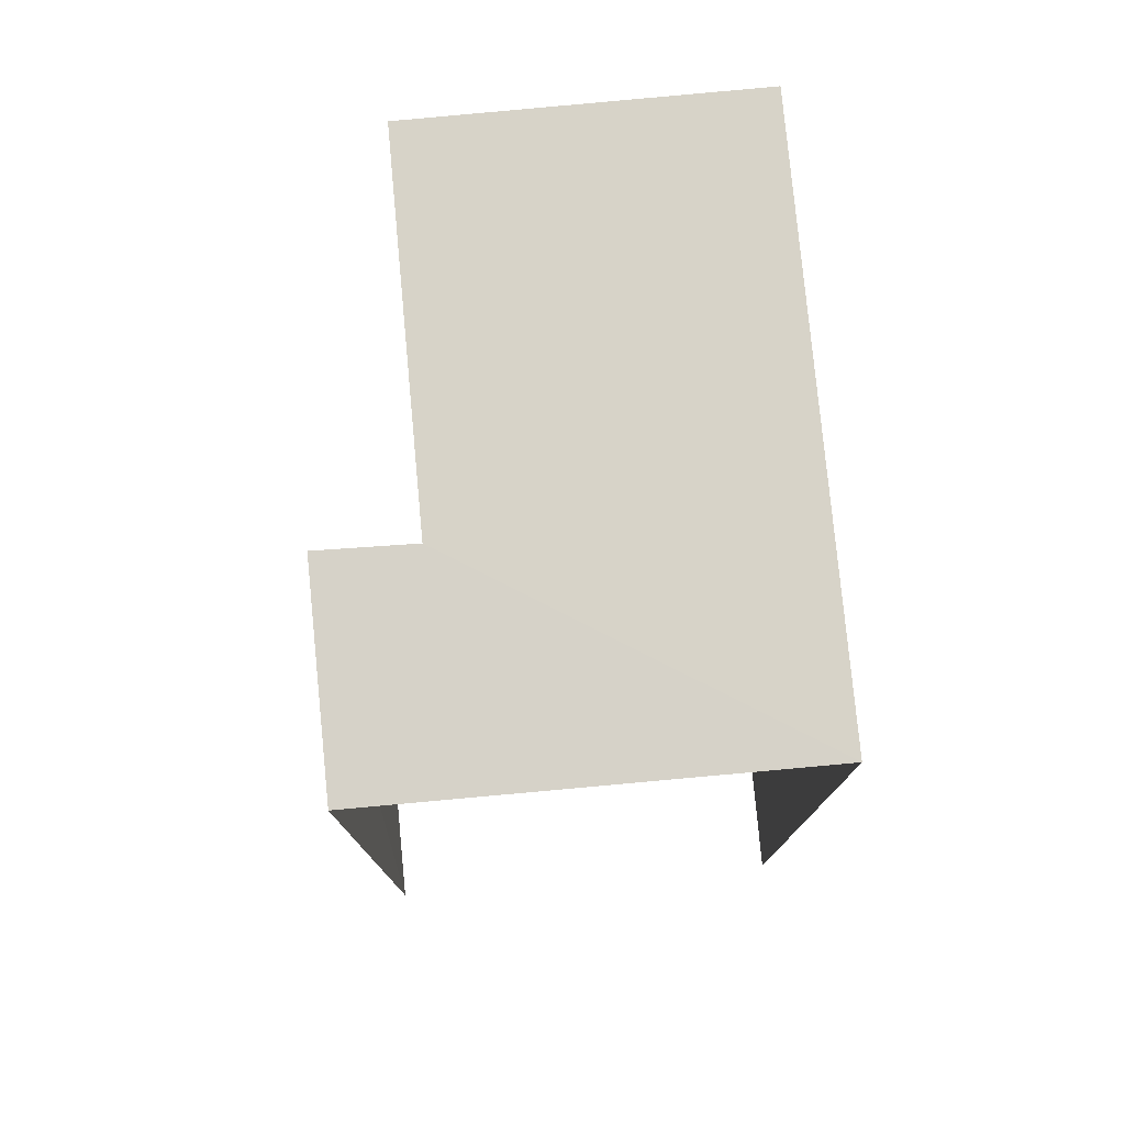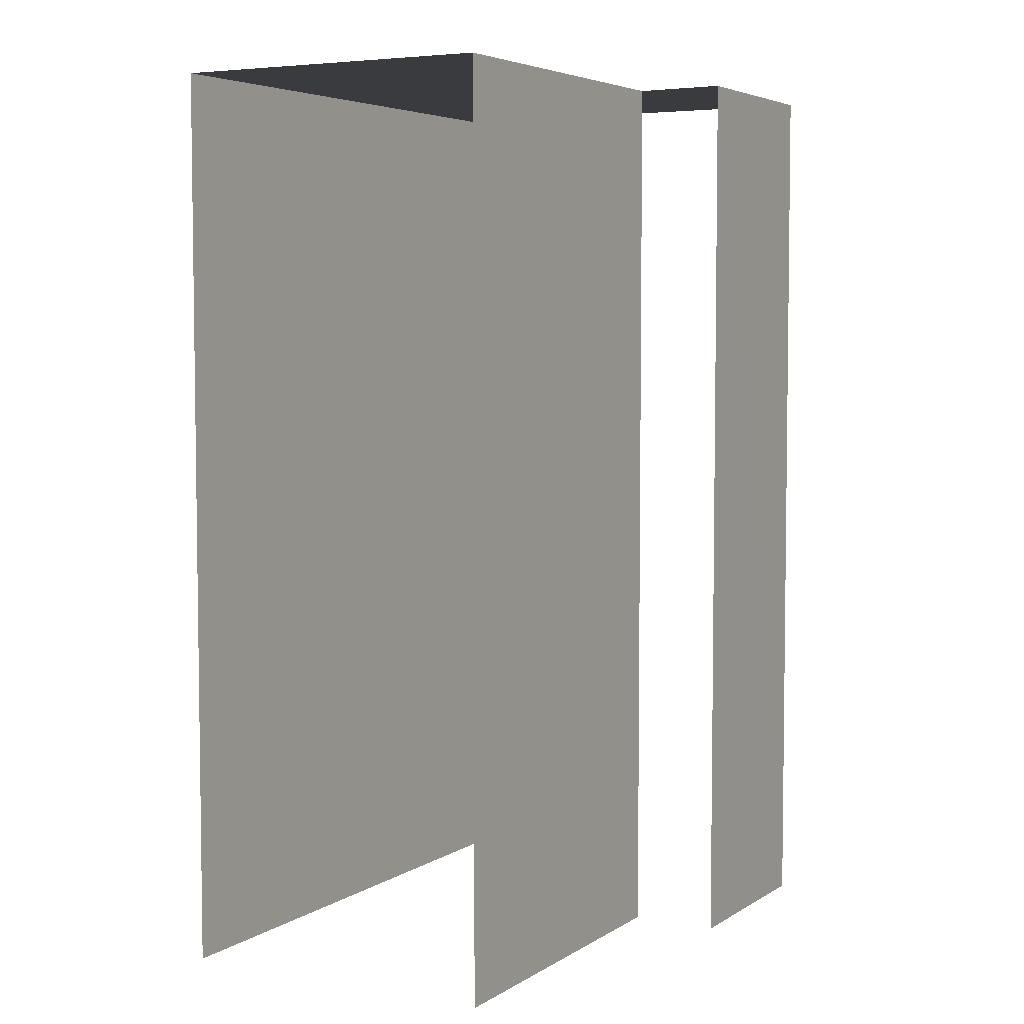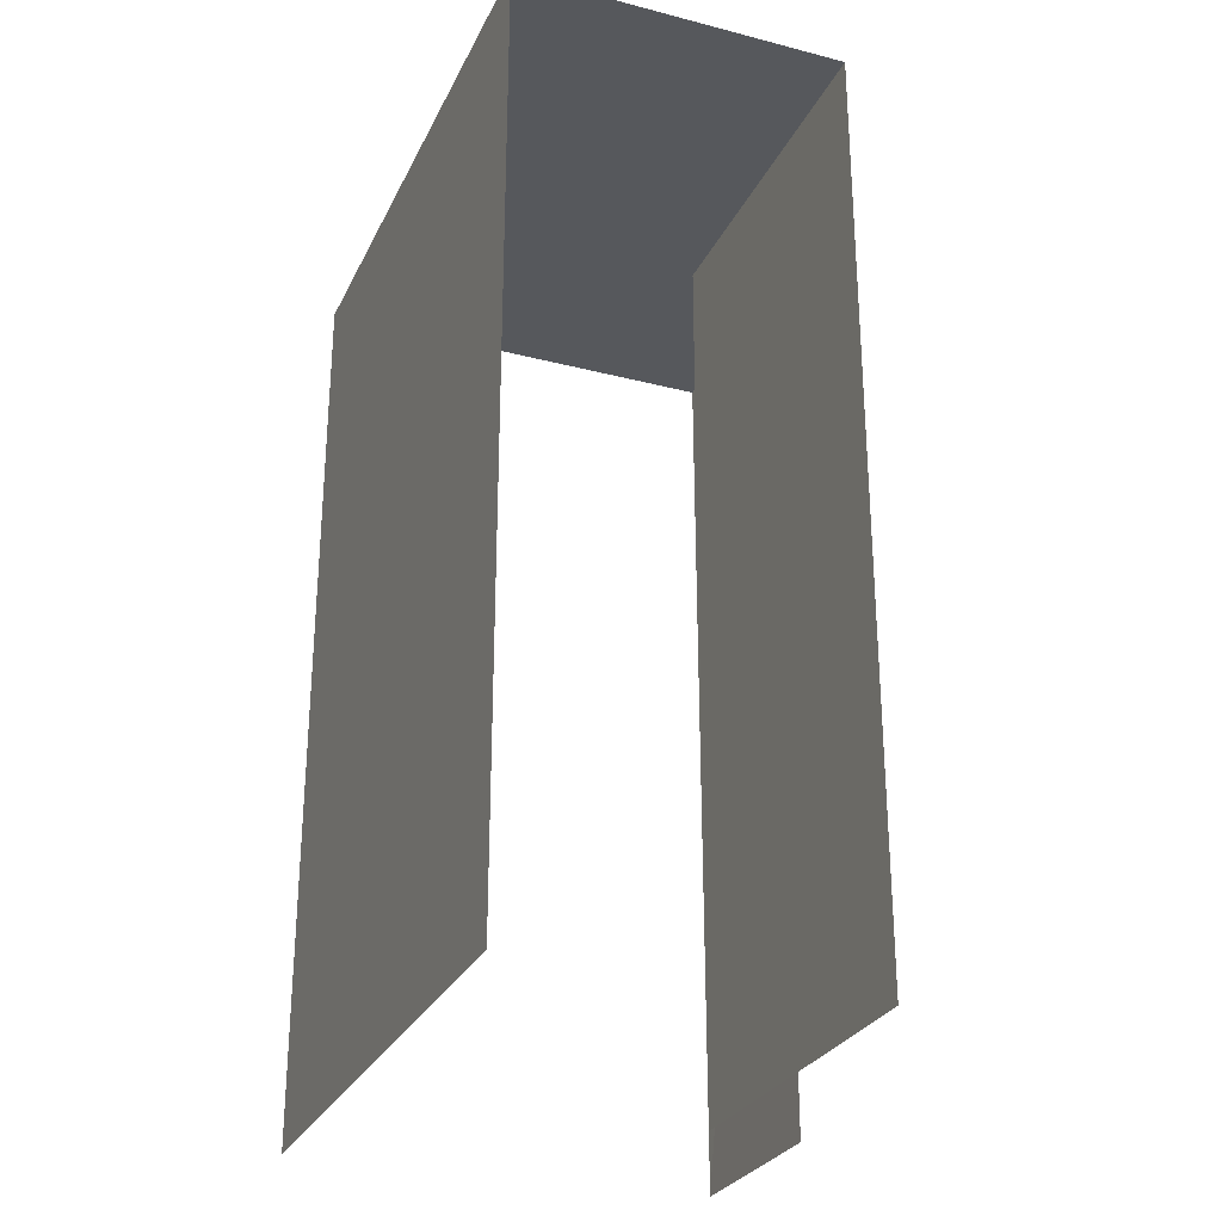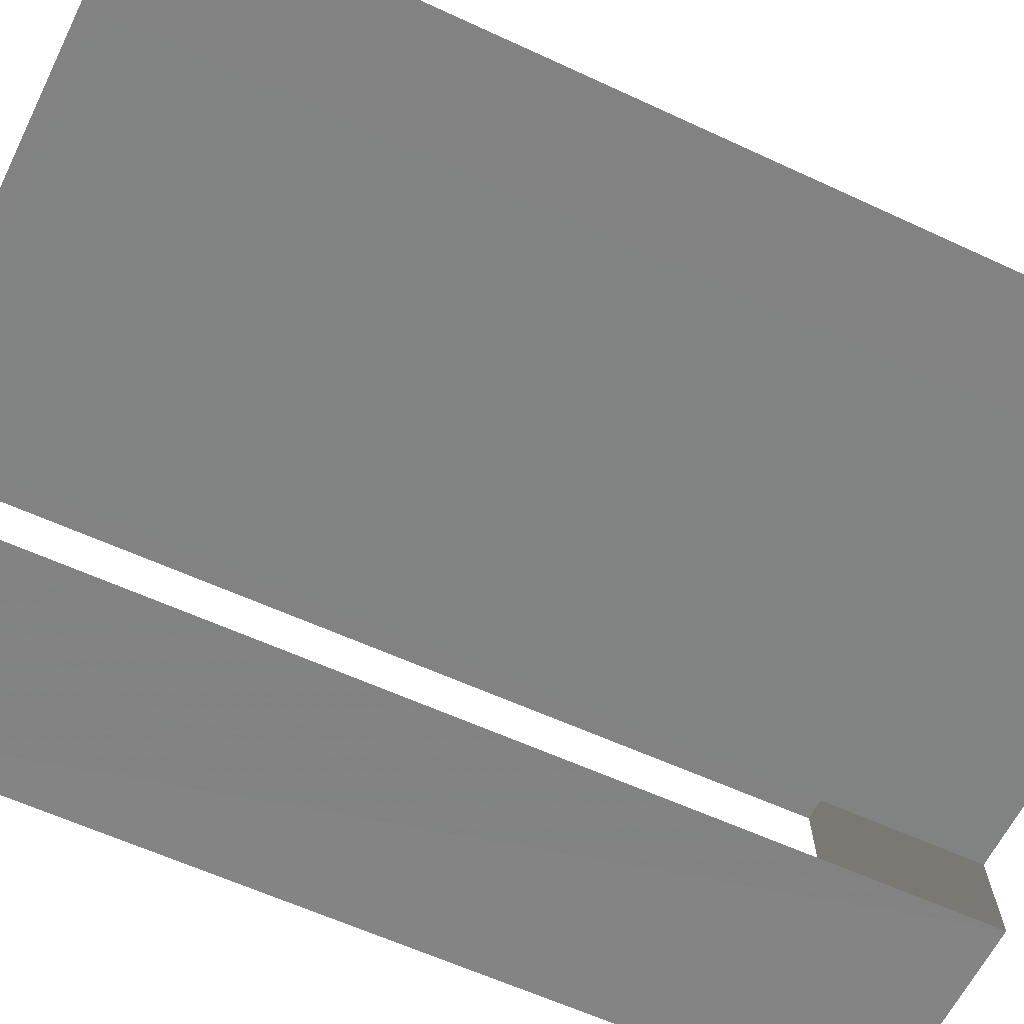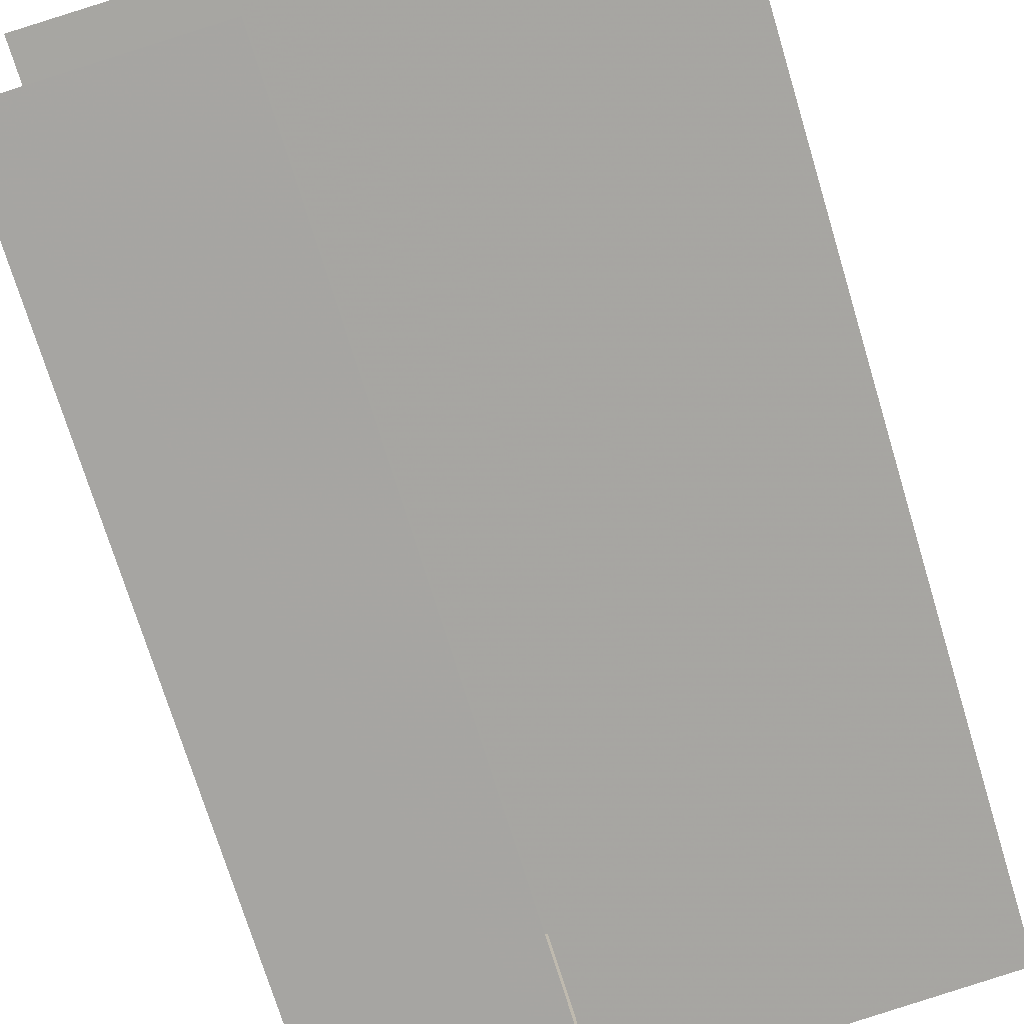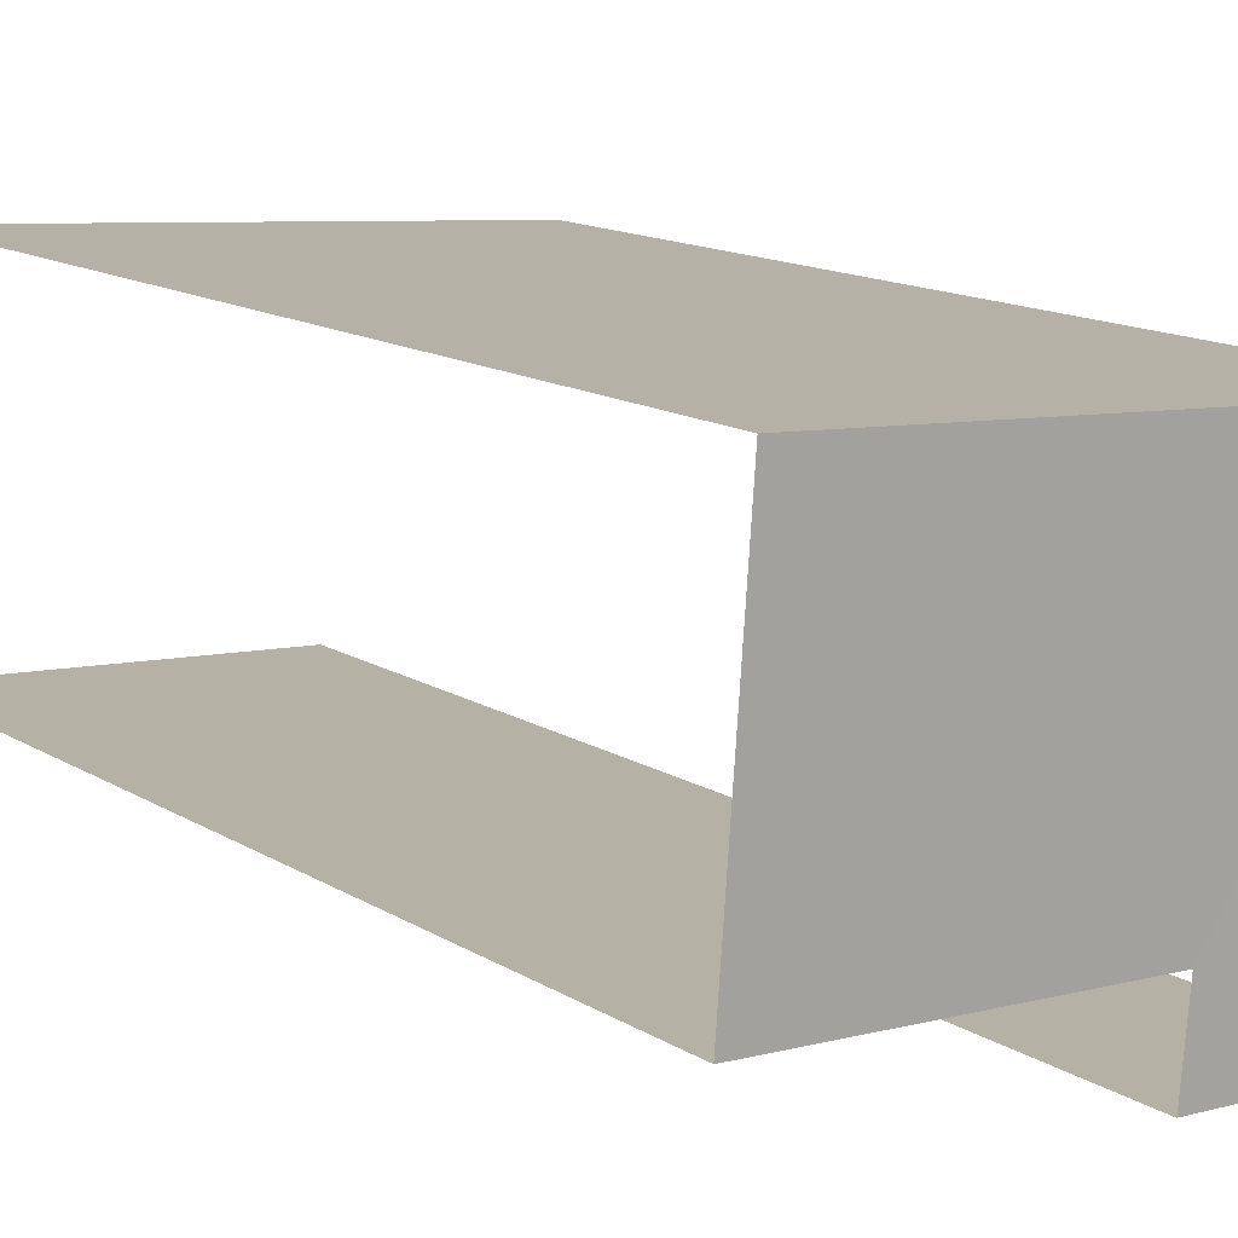
<metadata>
{"format":"obj","ext":"obj","renderer":"f3d","projection":"perspective","resolution":1024,"background":"white","views":[{"elev":77.4,"azim":79.9,"up":"+Z"},{"elev":5.0,"azim":-65.5,"up":"+Z"},{"elev":-27.9,"azim":-116.3,"up":"+Z"},{"elev":-56.3,"azim":-116.2,"up":"+Y"},{"elev":-72.2,"azim":-163.2,"up":"+Y"},{"elev":14.7,"azim":-38.0,"up":"+Y"}]}
</metadata>
<code>
v -3.735e+05 -1.033e+05 29.15
v -3.735e+05 -1.033e+05 29.15
v -3.735e+05 -1.033e+05 29.15
v -3.735e+05 -1.033e+05 29.15
v -3.735e+05 -1.033e+05 29.15
v -3.735e+05 -1.033e+05 29.15
v -3.735e+05 -1.033e+05 38.33
v -3.735e+05 -1.033e+05 38.33
v -3.735e+05 -1.033e+05 38.33
v -3.735e+05 -1.033e+05 38.33
v -3.735e+05 -1.033e+05 38.33
v -3.735e+05 -1.033e+05 38.33
f 1 2 3
f 3 4 1
f 5 2 1
f 6 5 1
f 10 5 6
f 10 9 5
f 12 1 4
f 12 7 1
f 11 3 2
f 8 11 2
f 7 8 9
f 9 10 7
f 11 8 7
f 12 11 7
f 12 4 3
f 11 12 3
f 9 2 5
f 9 8 2
f 10 6 1
f 7 10 1

</code>
